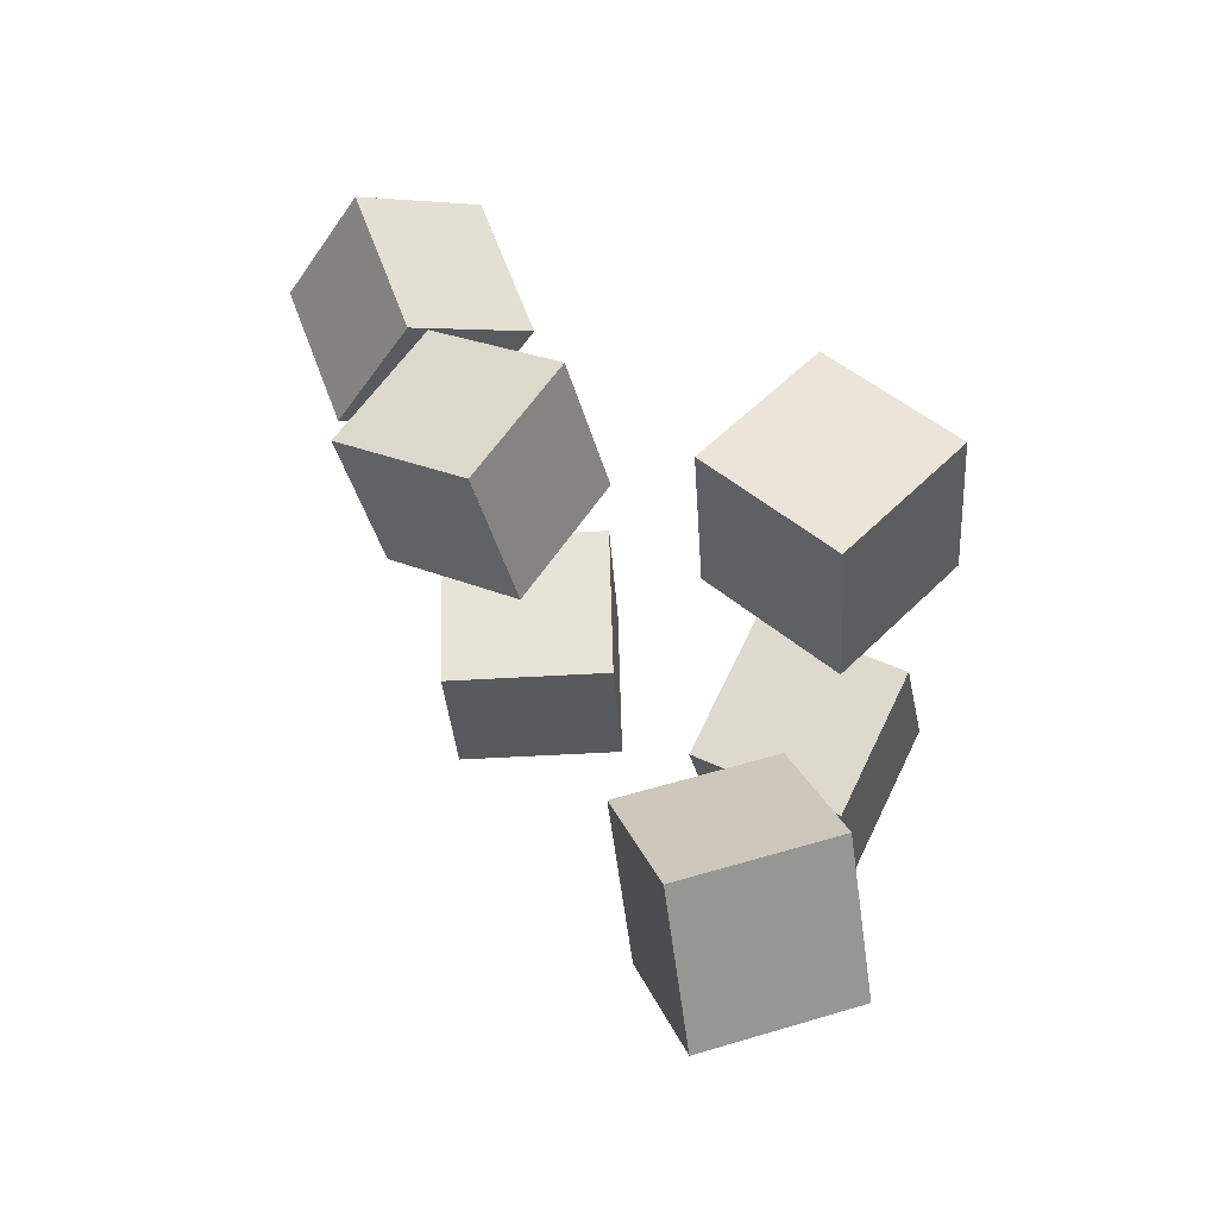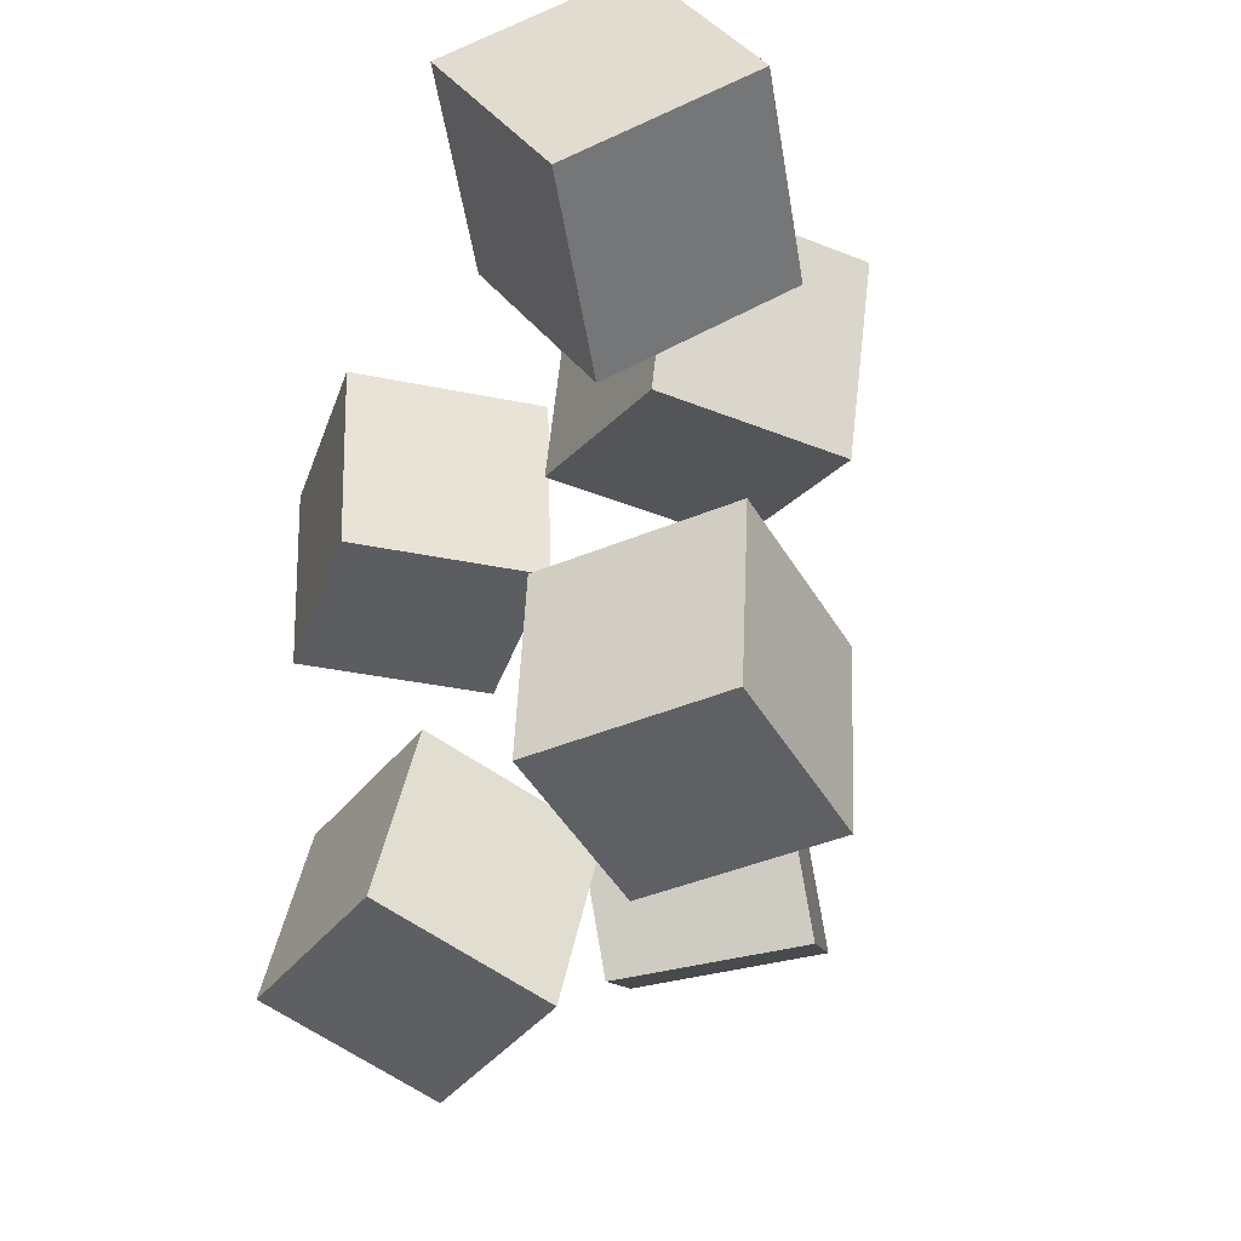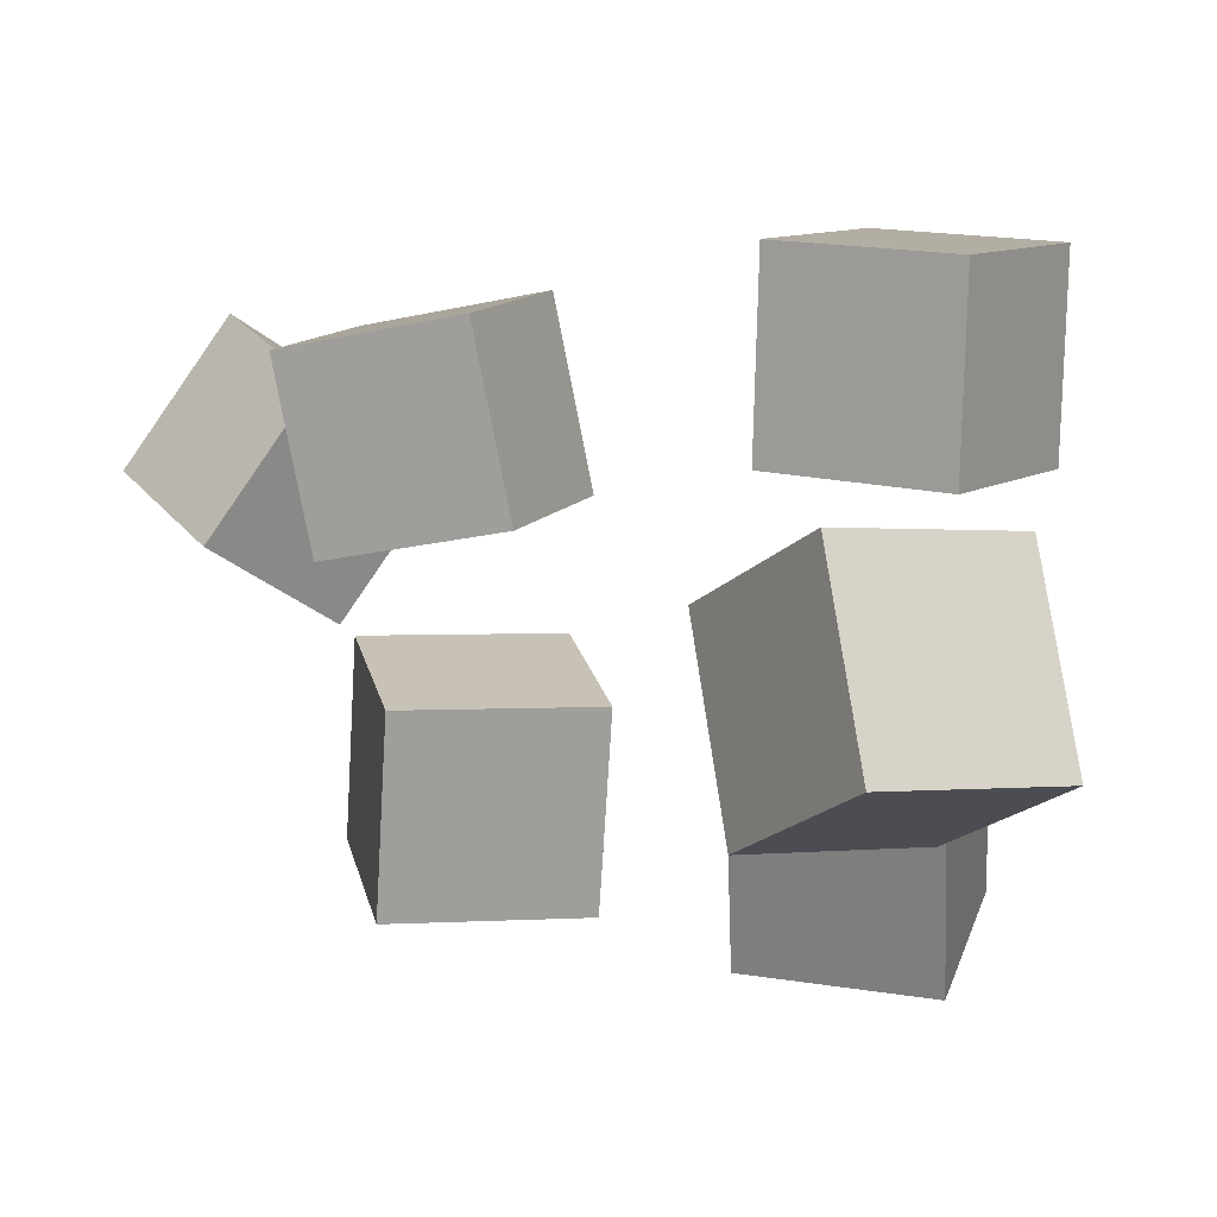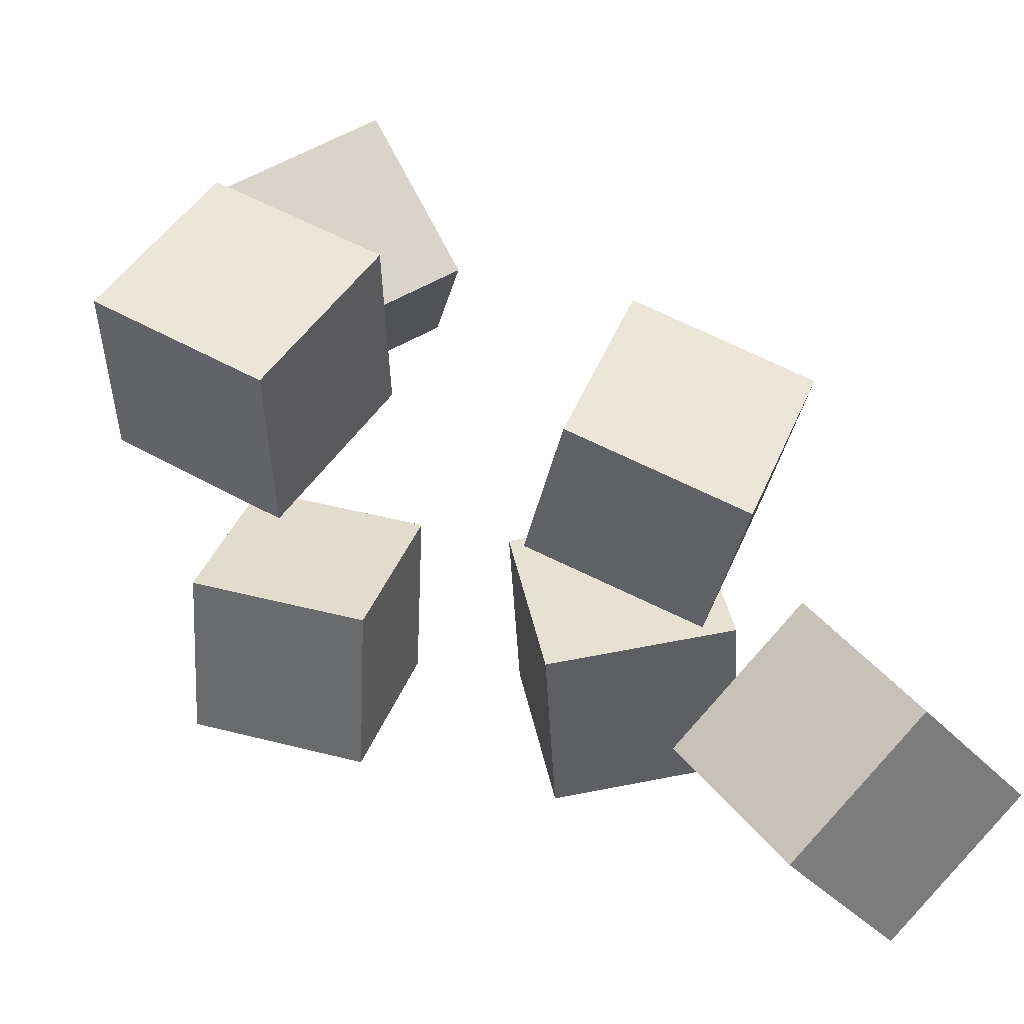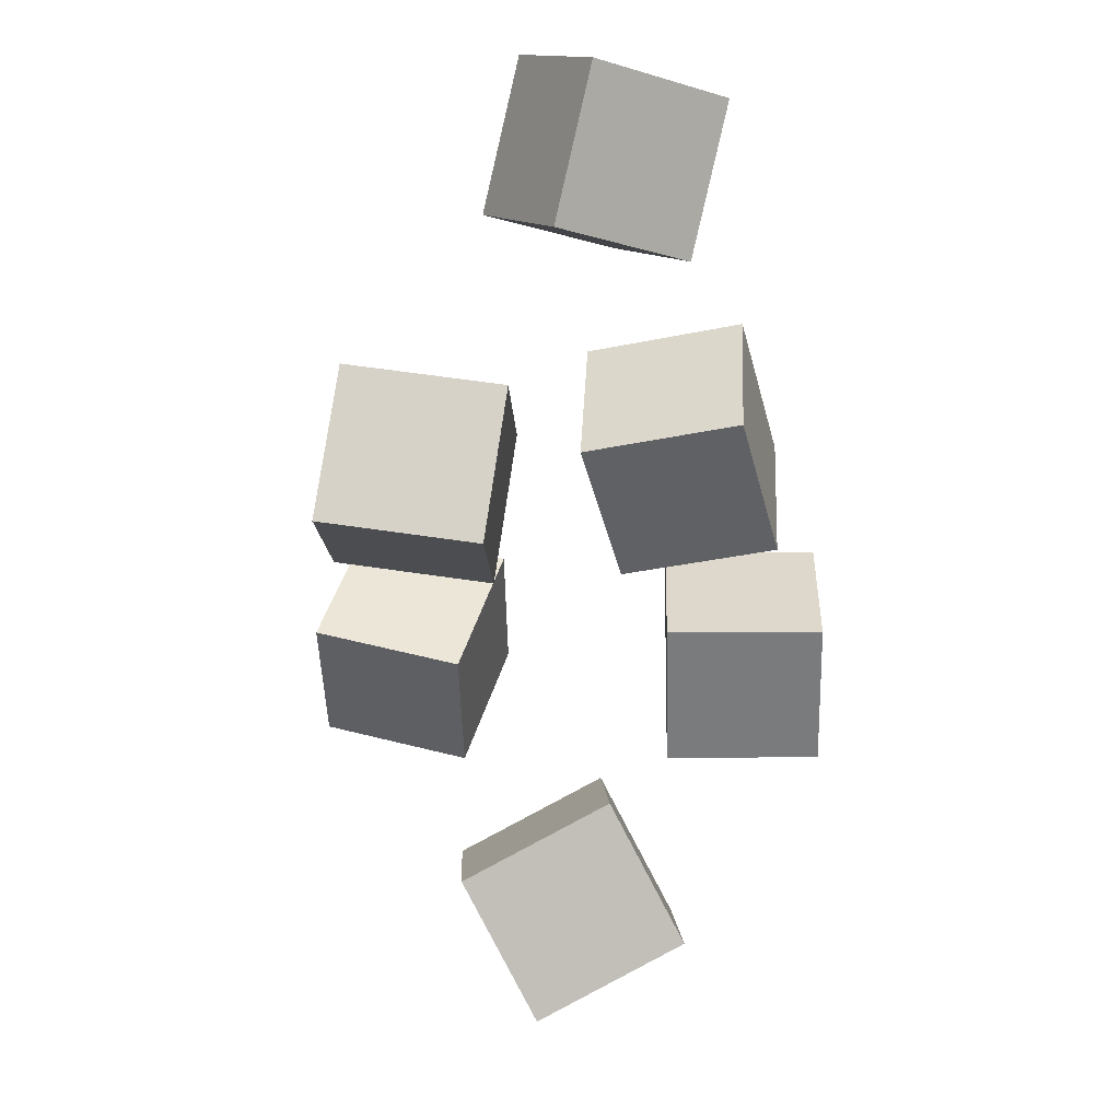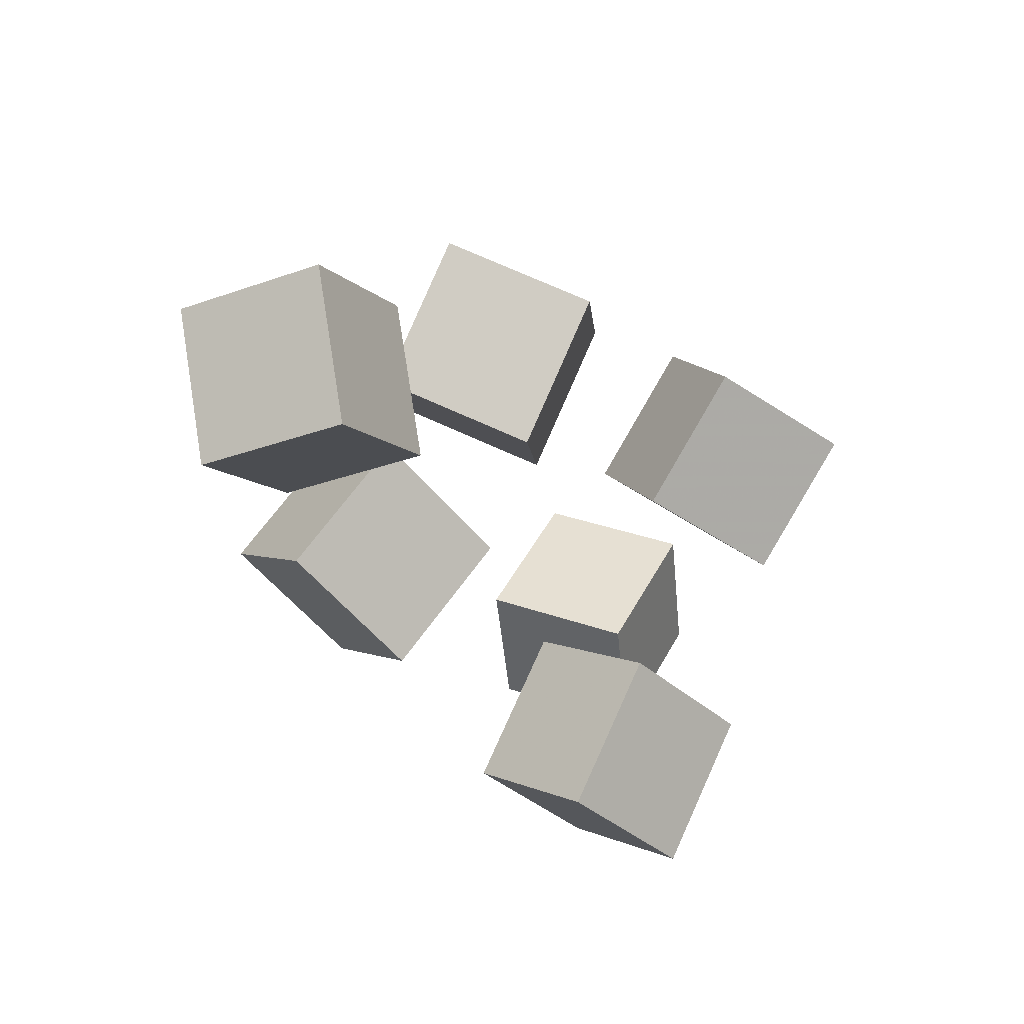
<metadata>
{"format":"obj","ext":"obj","renderer":"f3d","projection":"perspective","resolution":1024,"background":"white","views":[{"elev":-38.5,"azim":5.1,"up":"+Y"},{"elev":-34.8,"azim":-150.7,"up":"+Z"},{"elev":10.9,"azim":-11.3,"up":"+Z"},{"elev":49.4,"azim":169.5,"up":"+Z"},{"elev":-14.8,"azim":-86.3,"up":"+Y"},{"elev":75.4,"azim":26.0,"up":"+Y"}]}
</metadata>
<code>
v 0.02959 -0.08815 -0.07912
v 0.08133 0.006784 -0.04977
v 0.0395 -0.05972 -0.1886
v 0.09123 0.03522 -0.1592
v 0.13 -0.1414 -0.08386
v 0.1818 -0.04649 -0.05452
v 0.1399 -0.113 -0.1933
v 0.1917 -0.01805 -0.164
f 1.0 7.0 5.0
f 1.0 3.0 7.0
f 1.0 4.0 3.0
f 1.0 2.0 4.0
f 3.0 8.0 7.0
f 3.0 4.0 8.0
f 5.0 7.0 8.0
f 5.0 8.0 6.0
f 1.0 5.0 6.0
f 1.0 6.0 2.0
f 2.0 6.0 8.0
f 2.0 8.0 4.0
v -0.2518 0.2644 0.03778
v -0.1874 0.2628 0.1292
v -0.1706 0.3093 -0.01861
v -0.1062 0.3077 0.07284
v -0.2137 0.1593 0.009093
v -0.1493 0.1577 0.1005
v -0.1325 0.2042 -0.0473
v -0.0681 0.2026 0.04415
f 9.0 15.0 13.0
f 9.0 11.0 15.0
f 9.0 12.0 11.0
f 9.0 10.0 12.0
f 11.0 16.0 15.0
f 11.0 12.0 16.0
f 13.0 15.0 16.0
f 13.0 16.0 14.0
f 9.0 13.0 14.0
f 9.0 14.0 10.0
f 10.0 14.0 16.0
f 10.0 16.0 12.0
v 0.04796 -0.0617 0.07725
v 0.05119 -0.06209 0.1944
v 0.1277 0.02183 0.07533
v 0.131 0.02144 0.1925
v 0.1325 -0.1425 0.07465
v 0.1357 -0.1428 0.1919
v 0.2122 -0.05893 0.07273
v 0.2155 -0.05932 0.1899
f 17.0 23.0 21.0
f 17.0 19.0 23.0
f 17.0 20.0 19.0
f 17.0 18.0 20.0
f 19.0 24.0 23.0
f 19.0 20.0 24.0
f 21.0 23.0 24.0
f 21.0 24.0 22.0
f 17.0 21.0 22.0
f 17.0 22.0 18.0
f 18.0 22.0 24.0
f 18.0 24.0 20.0
v -0.1421 -0.0234 -0.1623
v -0.1381 -0.0406 -0.0443
v -0.1436 0.09036 -0.1456
v -0.1396 0.07316 -0.02766
v -0.02343 -0.02134 -0.1659
v -0.01948 -0.03854 -0.04797
v -0.0249 0.09243 -0.1493
v -0.02095 0.07522 -0.03133
f 25.0 31.0 29.0
f 25.0 27.0 31.0
f 25.0 28.0 27.0
f 25.0 26.0 28.0
f 27.0 32.0 31.0
f 27.0 28.0 32.0
f 29.0 31.0 32.0
f 29.0 32.0 30.0
f 25.0 29.0 30.0
f 25.0 30.0 26.0
f 26.0 30.0 32.0
f 26.0 32.0 28.0
v 0.02849 -0.3517 -0.01903
v 0.02145 -0.2974 0.08753
v -0.009153 -0.2555 -0.07045
v -0.01619 -0.2013 0.0361
v 0.1395 -0.3144 -0.03063
v 0.1324 -0.2602 0.07592
v 0.1018 -0.2182 -0.08206
v 0.0948 -0.164 0.02449
f 33.0 39.0 37.0
f 33.0 35.0 39.0
f 33.0 36.0 35.0
f 33.0 34.0 36.0
f 35.0 40.0 39.0
f 35.0 36.0 40.0
f 37.0 39.0 40.0
f 37.0 40.0 38.0
f 33.0 37.0 38.0
f 33.0 38.0 34.0
f 34.0 38.0 40.0
f 34.0 40.0 36.0
v -0.1675 0.01431 0.02415
v -0.1877 0.02499 0.134
v -0.1078 0.1081 0.02601
v -0.1279 0.1188 0.1359
v -0.07238 -0.04676 0.04755
v -0.09256 -0.03608 0.1574
v -0.01263 0.04704 0.04941
v -0.0328 0.05772 0.1593
f 41.0 47.0 45.0
f 41.0 43.0 47.0
f 41.0 44.0 43.0
f 41.0 42.0 44.0
f 43.0 48.0 47.0
f 43.0 44.0 48.0
f 45.0 47.0 48.0
f 45.0 48.0 46.0
f 41.0 45.0 46.0
f 41.0 46.0 42.0
f 42.0 46.0 48.0
f 42.0 48.0 44.0

</code>
